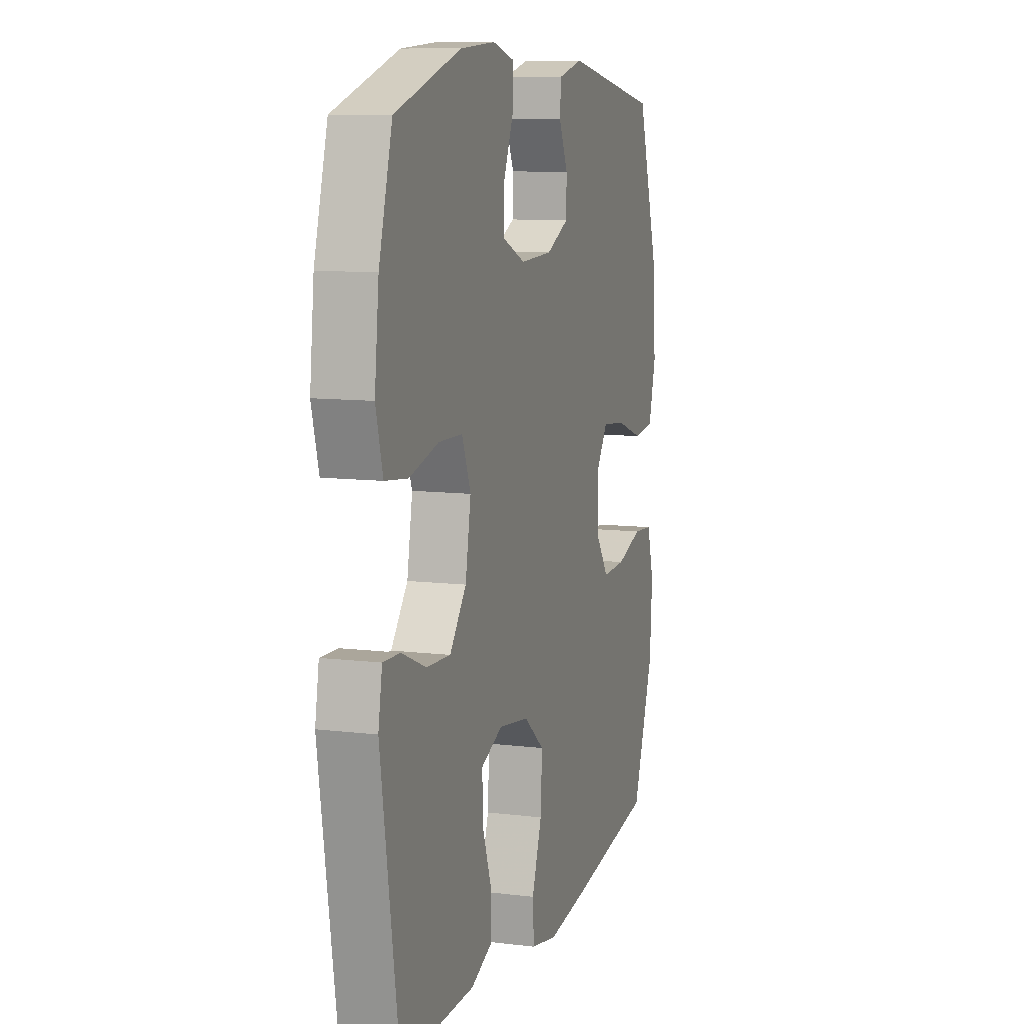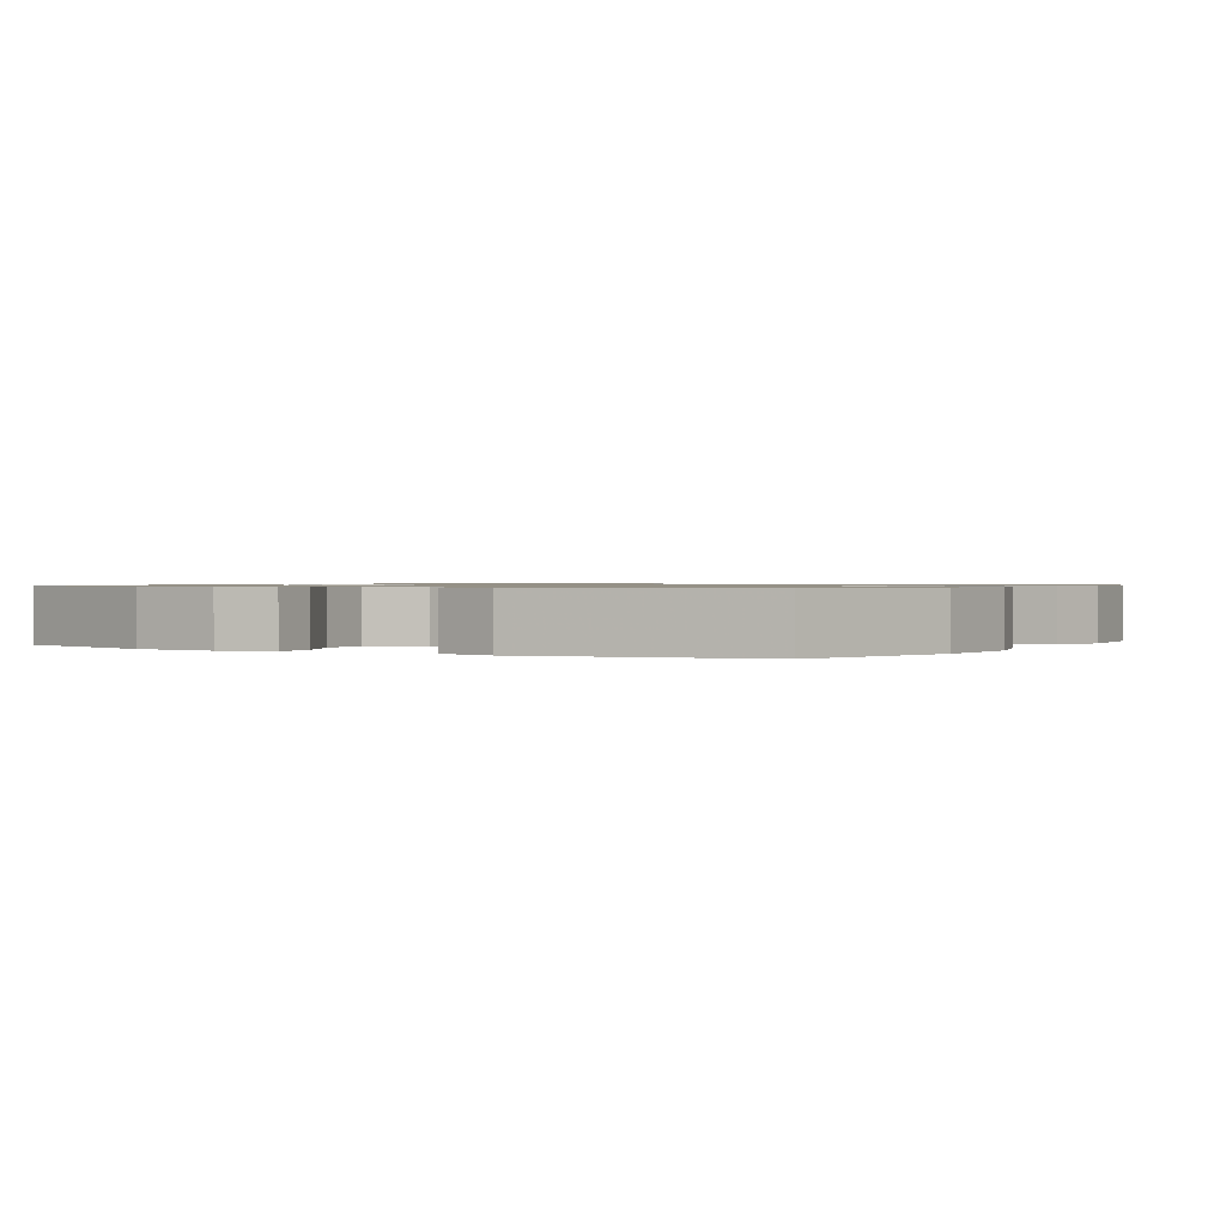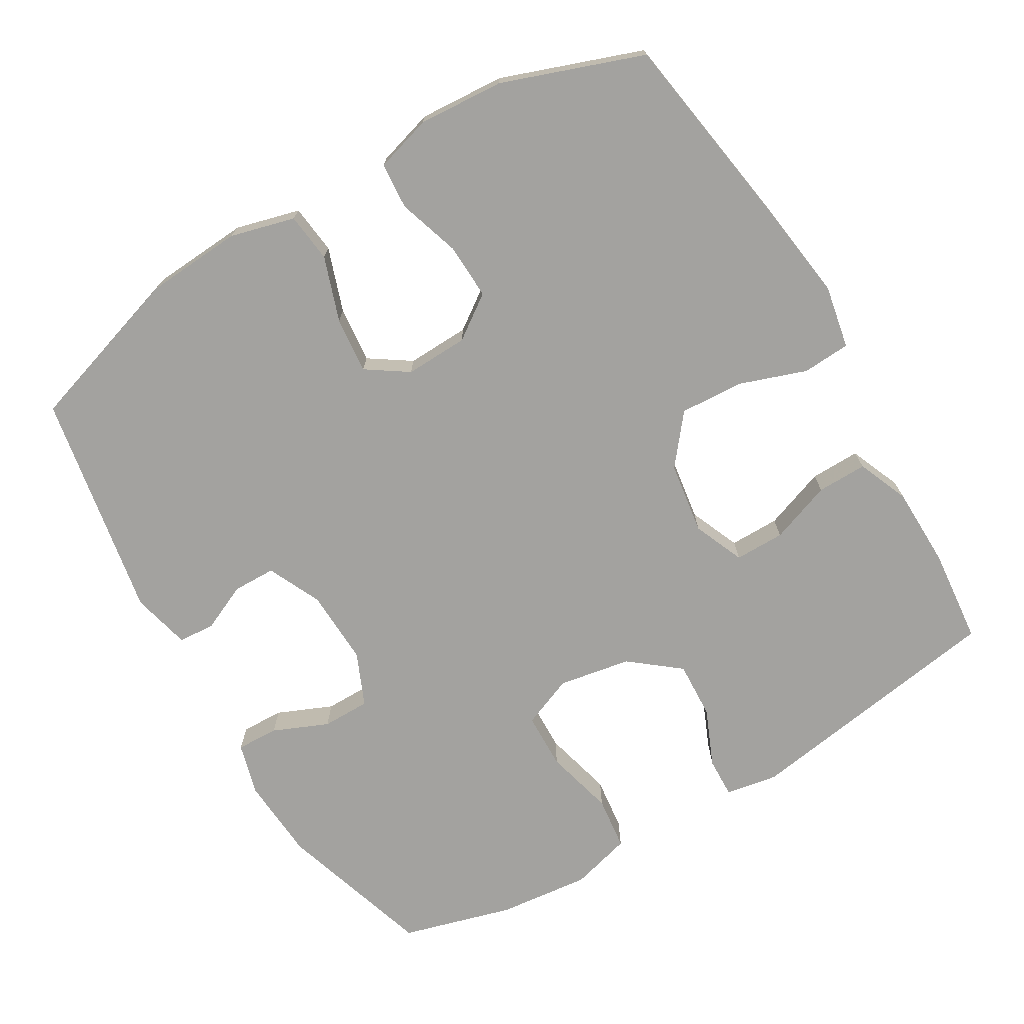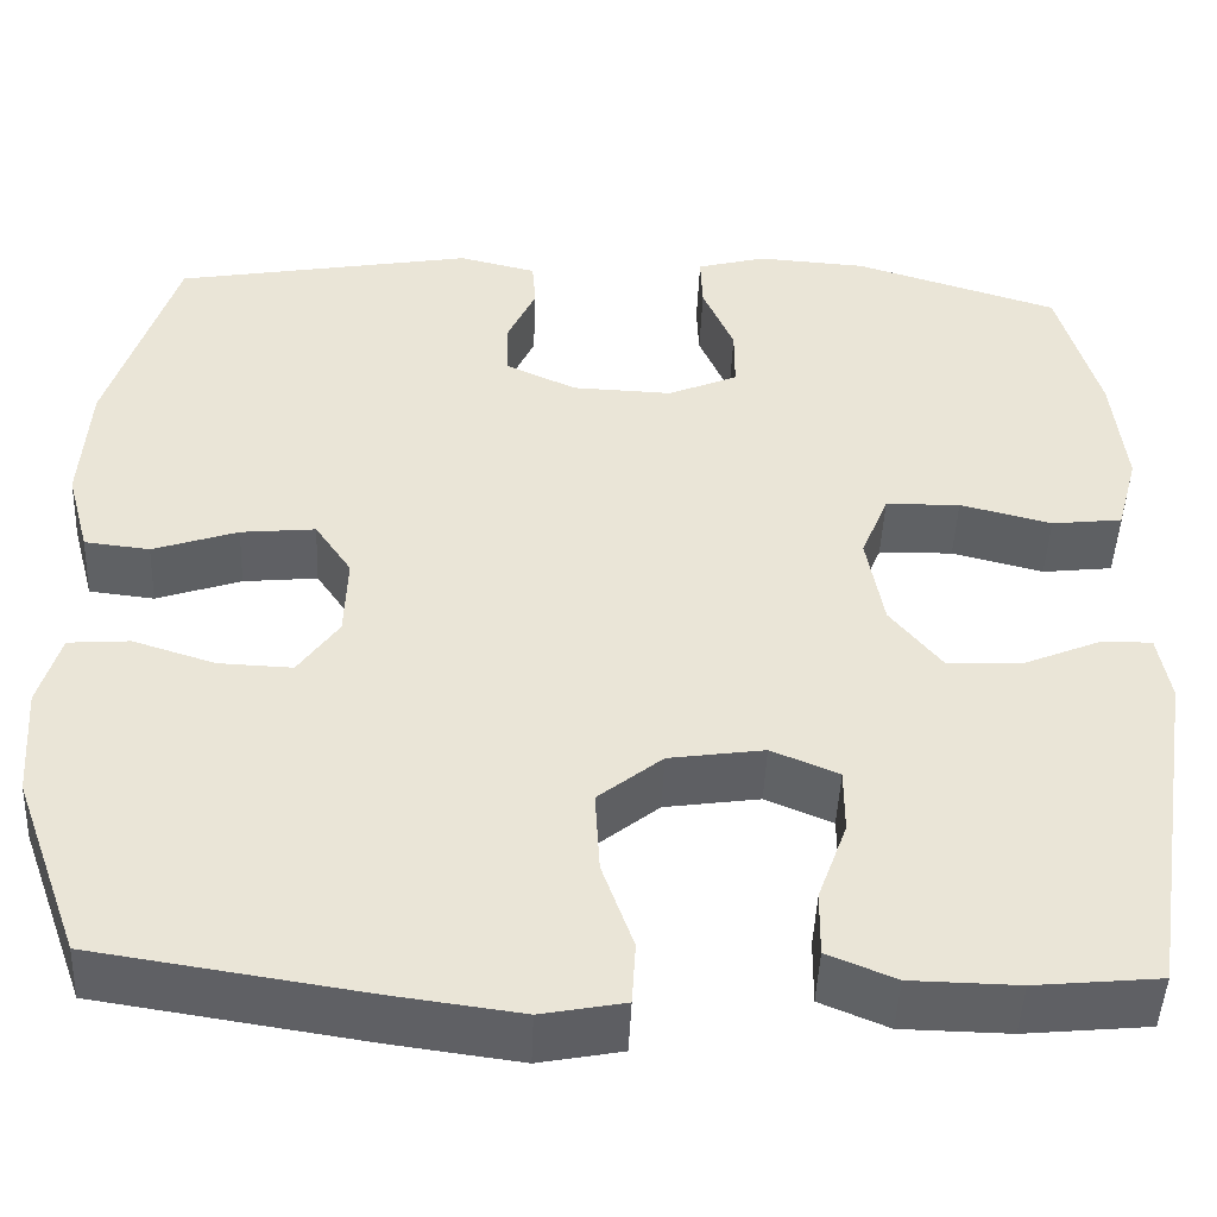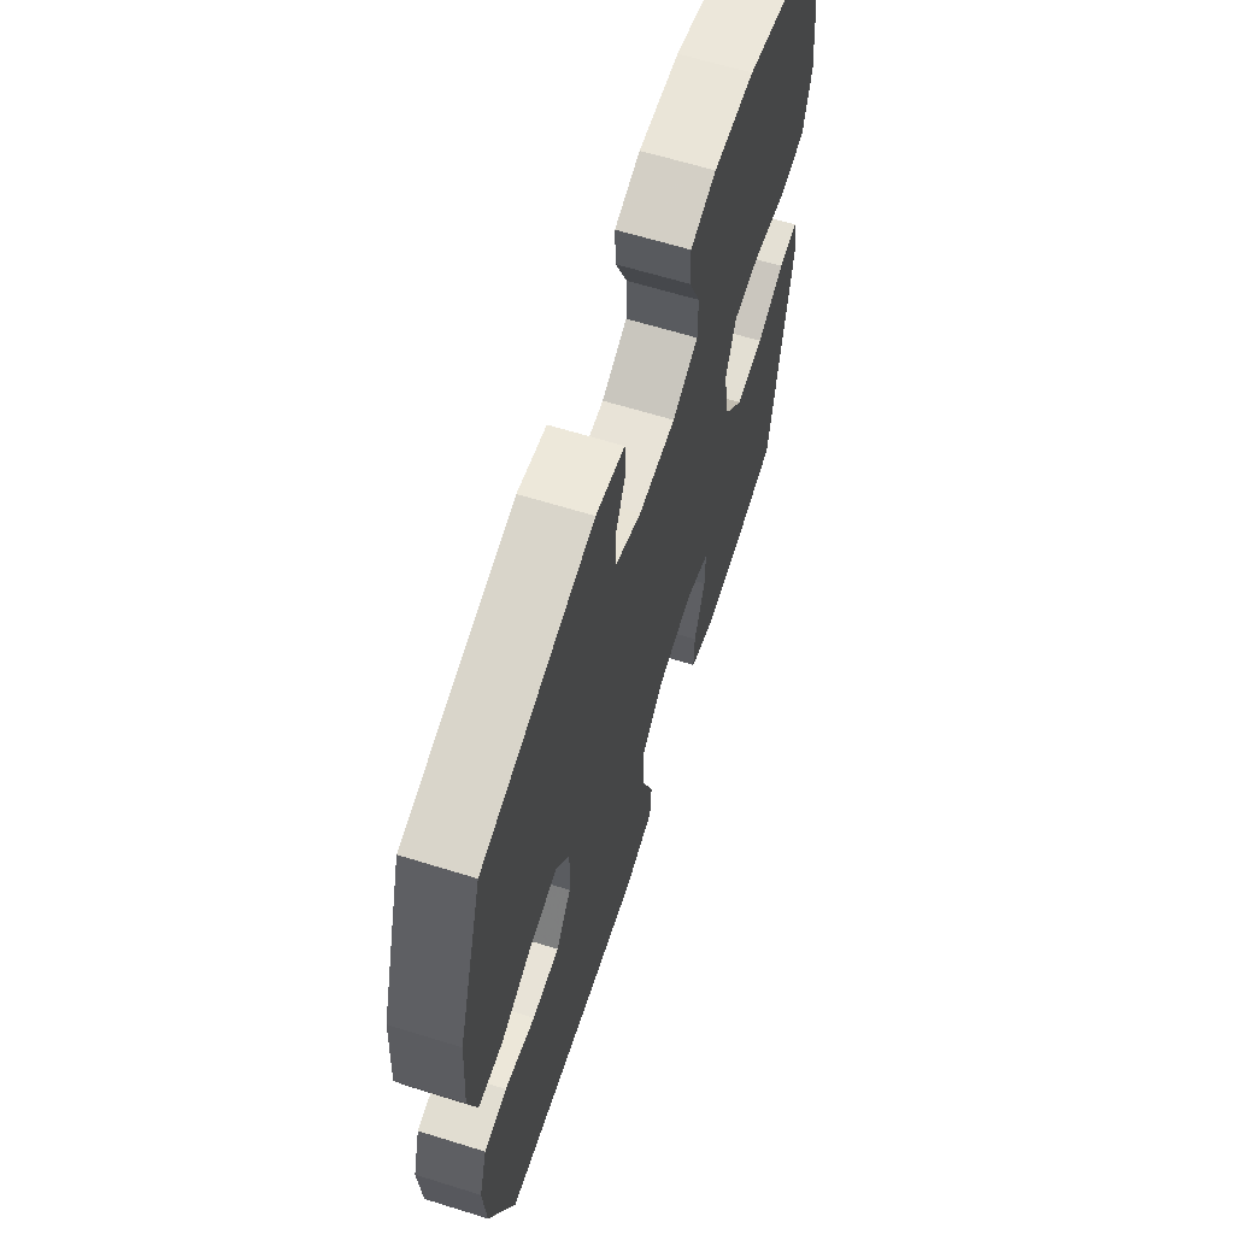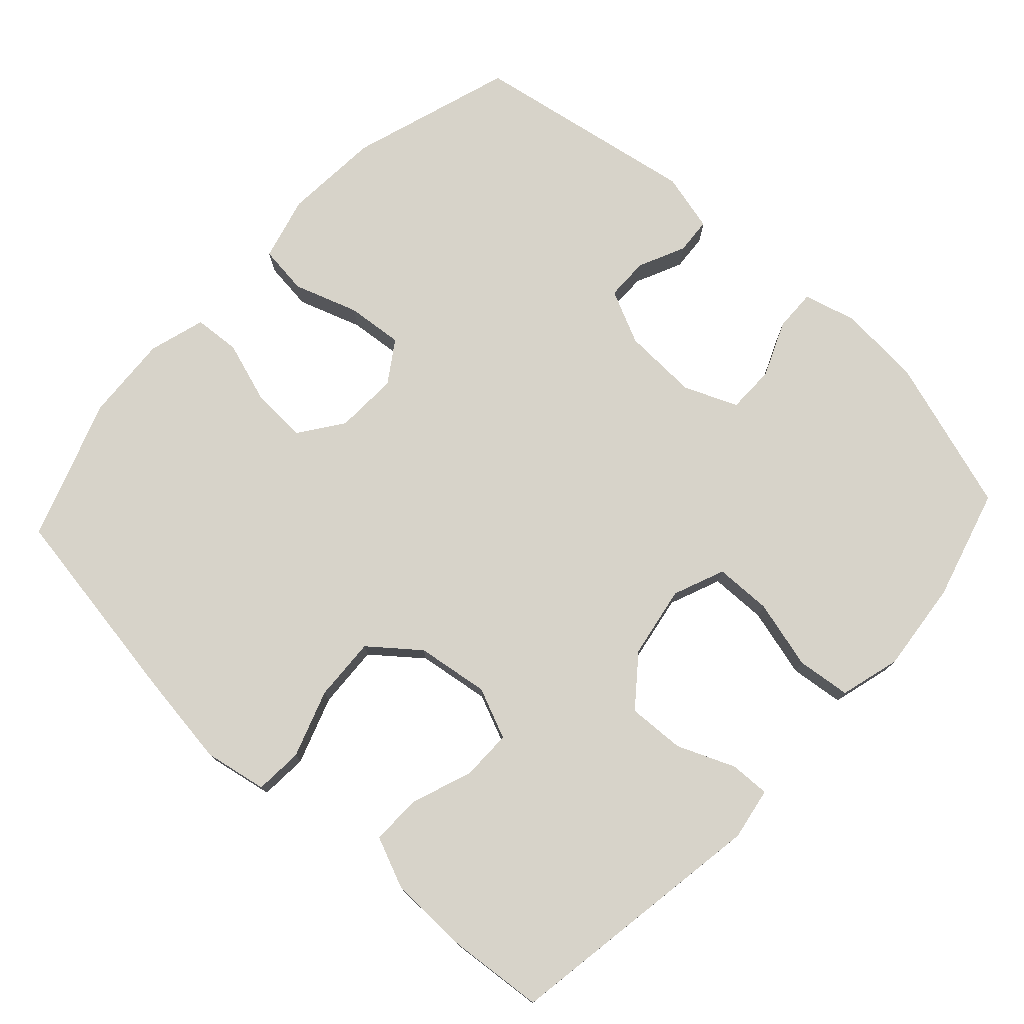
<metadata>
{"format":"obj","ext":"obj","renderer":"f3d","projection":"perspective","resolution":1024,"background":"white","views":[{"elev":9.9,"azim":-72.5,"up":"+Z"},{"elev":0.9,"azim":29.7,"up":"+Y"},{"elev":-72.5,"azim":120.6,"up":"+Y"},{"elev":-46.7,"azim":177.6,"up":"+Z"},{"elev":64.0,"azim":107.4,"up":"+Z"},{"elev":76.1,"azim":-137.1,"up":"+Y"}]}
</metadata>
<code>
v 0.5 0.07 -0.5
v 0.215 0.07 -0.544
v 0.08 0.07 -0.562
v -0.008 0.07 -0.545
v -0.012 0.07 -0.478
v 0.021 0.07 -0.384
v 0.026 0.07 -0.295
v -0.042 0.07 -0.24
v -0.143 0.07 -0.225
v -0.214 0.07 -0.255
v -0.214 0.07 -0.325
v -0.183 0.07 -0.411
v -0.182 0.07 -0.481
v -0.254 0.07 -0.511
v -0.368 0.07 -0.513
v -0.5 0.07 -0.5
v -0.557 0.07 -0.129
v -0.544 0.07 -0.056
v -0.488 0.07 -0.058
v -0.408 0.07 -0.092
v -0.328 0.07 -0.096
v -0.273 0.07 -0.027
v -0.255 0.07 0.074
v -0.284 0.07 0.146
v -0.363 0.07 0.148
v -0.46 0.07 0.123
v -0.535 0.07 0.132
v -0.558 0.07 0.217
v -0.544 0.07 0.345
v -0.5 0.07 0.5
v -0.283 0.07 0.568
v -0.167 0.07 0.576
v -0.094 0.07 0.556
v -0.096 0.07 0.497
v -0.129 0.07 0.42
v -0.129 0.07 0.353
v -0.055 0.07 0.321
v 0.051 0.07 0.325
v 0.126 0.07 0.36
v 0.127 0.07 0.42
v 0.097 0.07 0.486
v 0.101 0.07 0.537
v 0.183 0.07 0.557
v 0.5 0.07 0.5
v 0.572 0.07 0.272
v 0.581 0.07 0.136
v 0.557 0.07 0.046
v 0.488 0.07 0.038
v 0.398 0.07 0.069
v 0.319 0.07 0.077
v 0.28 0.07 0.019
v 0.283 0.07 -0.069
v 0.326 0.07 -0.13
v 0.404 0.07 -0.127
v 0.491 0.07 -0.099
v 0.556 0.07 -0.104
v 0.579 0.07 -0.183
v 0.571 0.07 -0.303
v 0.5 0 -0.5
v 0.215 0 -0.544
v 0.08 0 -0.562
v -0.008 0 -0.545
v -0.012 0 -0.478
v 0.021 0 -0.384
v 0.026 0 -0.295
v -0.042 0 -0.24
v -0.143 0 -0.225
v -0.214 0 -0.255
v -0.214 0 -0.325
v -0.183 0 -0.411
v -0.182 0 -0.481
v -0.254 0 -0.511
v -0.368 0 -0.513
v -0.5 0 -0.5
v -0.557 0 -0.129
v -0.544 0 -0.056
v -0.488 0 -0.058
v -0.408 0 -0.092
v -0.328 0 -0.096
v -0.273 0 -0.027
v -0.255 0 0.074
v -0.284 0 0.146
v -0.363 0 0.148
v -0.46 0 0.123
v -0.535 0 0.132
v -0.558 0 0.217
v -0.544 0 0.345
v -0.5 0 0.5
v -0.283 0 0.568
v -0.167 0 0.576
v -0.094 0 0.556
v -0.096 0 0.497
v -0.129 0 0.42
v -0.129 0 0.353
v -0.055 0 0.321
v 0.051 0 0.325
v 0.126 0 0.36
v 0.127 0 0.42
v 0.097 0 0.486
v 0.101 0 0.537
v 0.183 0 0.557
v 0.5 0 0.5
v 0.572 0 0.272
v 0.581 0 0.136
v 0.557 0 0.046
v 0.488 0 0.038
v 0.398 0 0.069
v 0.319 0 0.077
v 0.28 0 0.019
v 0.283 0 -0.069
v 0.326 0 -0.13
v 0.404 0 -0.127
v 0.491 0 -0.099
v 0.556 0 -0.104
v 0.579 0 -0.183
v 0.571 0 -0.303
f 4 5 6
f 3 4 6
f 2 3 6
f 1 2 6
f 58 1 6
f 57 58 6
f 56 57 6
f 55 56 6
f 54 55 6
f 53 54 6 7
f 52 53 7 8
f 51 52 8 9
f 50 51 9 10
f 47 48 49
f 46 47 49
f 45 46 49
f 44 45 49
f 43 44 49
f 42 43 49
f 41 42 49
f 40 41 49
f 39 40 49 50
f 38 39 50 10
f 33 34 35
f 32 33 35
f 31 32 35
f 30 31 35
f 29 30 35
f 28 29 35
f 27 28 35
f 26 27 35
f 25 26 35
f 24 25 35 36
f 23 24 36 37
f 18 19 20
f 17 18 20
f 16 17 20
f 15 16 20
f 14 15 20
f 13 14 20
f 12 13 20
f 11 12 20
f 10 11 20 21
f 37 38 10
f 23 37 10
f 22 23 10
f 10 21 22
f 64 63 62
f 64 62 61
f 64 61 60
f 64 60 59
f 64 59 116
f 64 116 115
f 64 115 114
f 64 114 113
f 64 113 112
f 65 64 112 111
f 66 65 111 110
f 67 66 110 109
f 68 67 109 108
f 107 106 105
f 107 105 104
f 107 104 103
f 107 103 102
f 107 102 101
f 107 101 100
f 107 100 99
f 107 99 98
f 108 107 98 97
f 68 108 97 96
f 93 92 91
f 93 91 90
f 93 90 89
f 93 89 88
f 93 88 87
f 93 87 86
f 93 86 85
f 93 85 84
f 93 84 83
f 94 93 83 82
f 95 94 82 81
f 78 77 76
f 78 76 75
f 78 75 74
f 78 74 73
f 78 73 72
f 78 72 71
f 78 71 70
f 78 70 69
f 79 78 69 68
f 68 96 95
f 68 95 81
f 68 81 80
f 80 79 68
f 1 59 60 2
f 2 60 61 3
f 3 61 62 4
f 4 62 63 5
f 5 63 64 6
f 6 64 65 7
f 7 65 66 8
f 8 66 67 9
f 9 67 68 10
f 10 68 69 11
f 11 69 70 12
f 12 70 71 13
f 13 71 72 14
f 14 72 73 15
f 15 73 74 16
f 16 74 75 17
f 17 75 76 18
f 18 76 77 19
f 19 77 78 20
f 20 78 79 21
f 21 79 80 22
f 22 80 81 23
f 23 81 82 24
f 24 82 83 25
f 25 83 84 26
f 26 84 85 27
f 27 85 86 28
f 28 86 87 29
f 29 87 88 30
f 30 88 89 31
f 31 89 90 32
f 32 90 91 33
f 33 91 92 34
f 34 92 93 35
f 35 93 94 36
f 36 94 95 37
f 37 95 96 38
f 38 96 97 39
f 39 97 98 40
f 40 98 99 41
f 41 99 100 42
f 42 100 101 43
f 43 101 102 44
f 44 102 103 45
f 45 103 104 46
f 46 104 105 47
f 47 105 106 48
f 48 106 107 49
f 49 107 108 50
f 50 108 109 51
f 51 109 110 52
f 52 110 111 53
f 53 111 112 54
f 54 112 113 55
f 55 113 114 56
f 56 114 115 57
f 57 115 116 58
f 58 116 59 1

</code>
